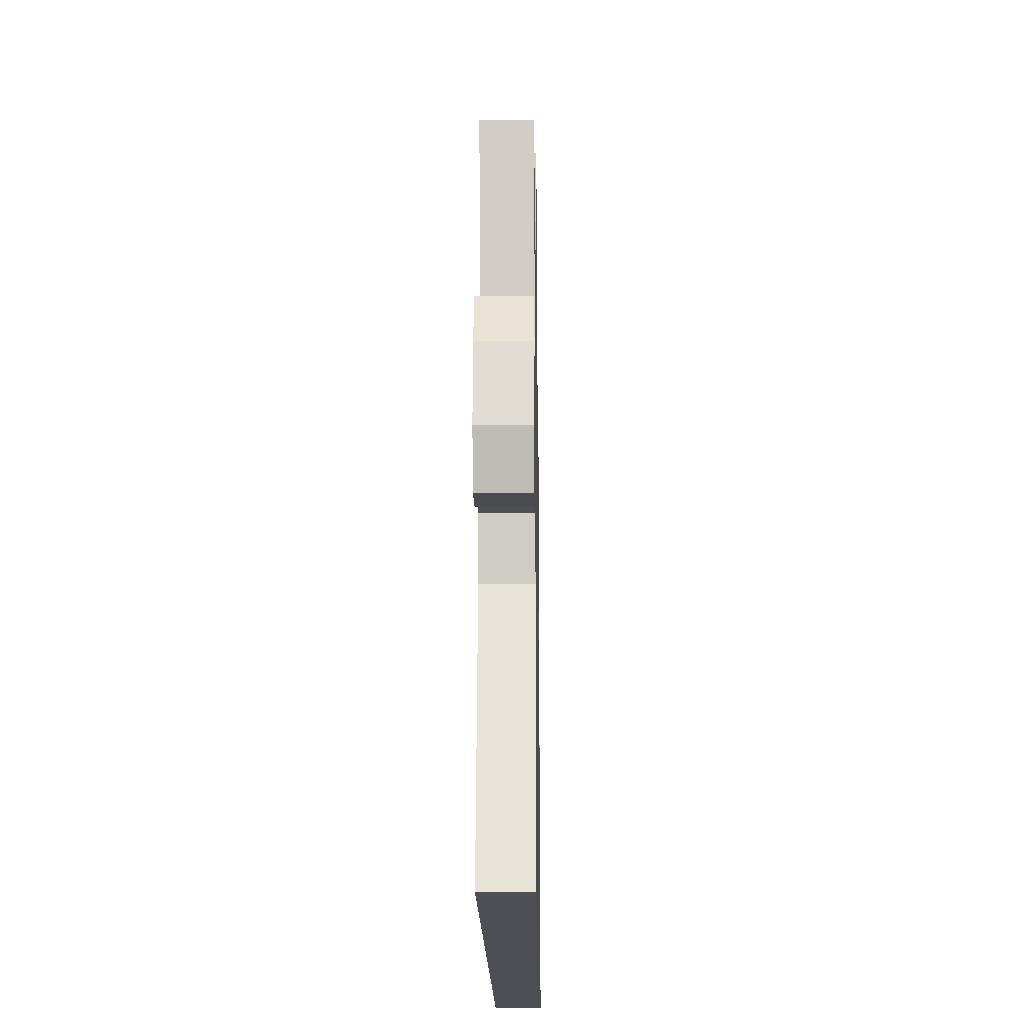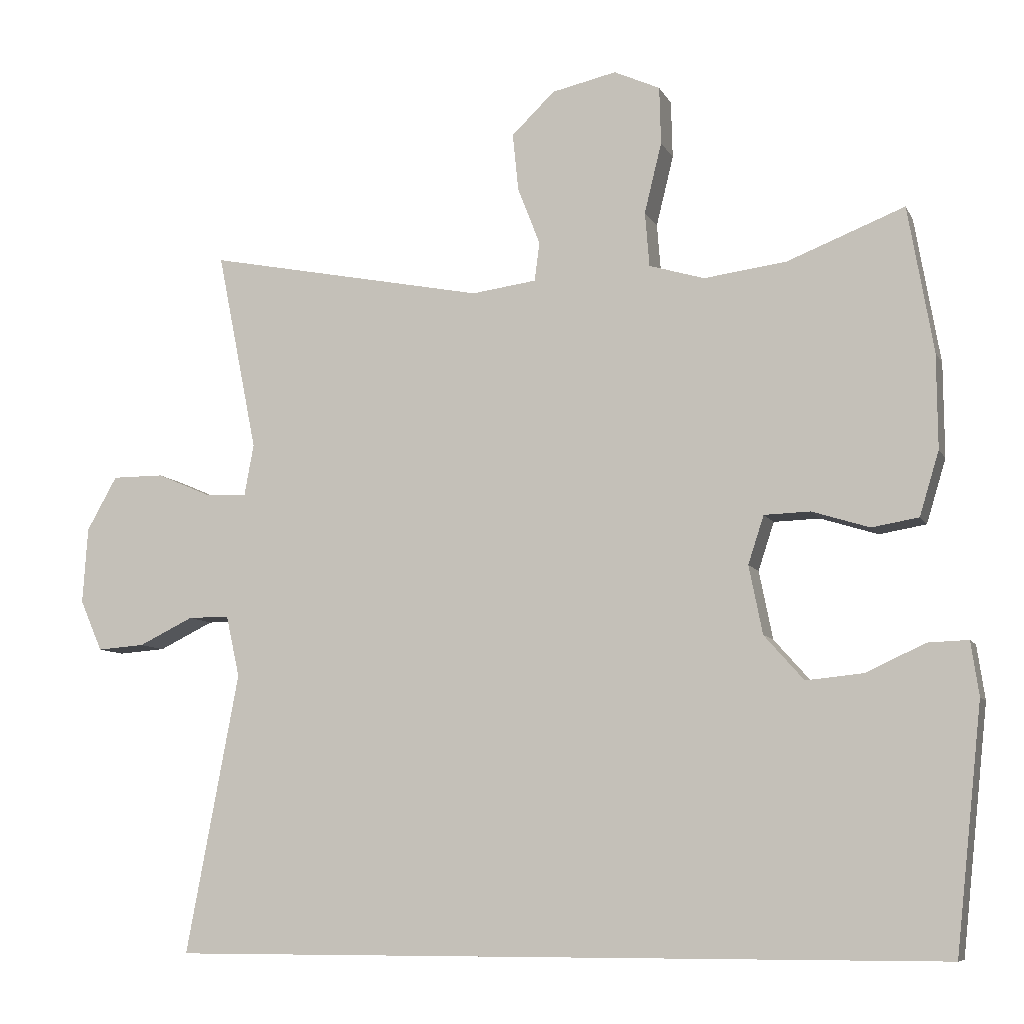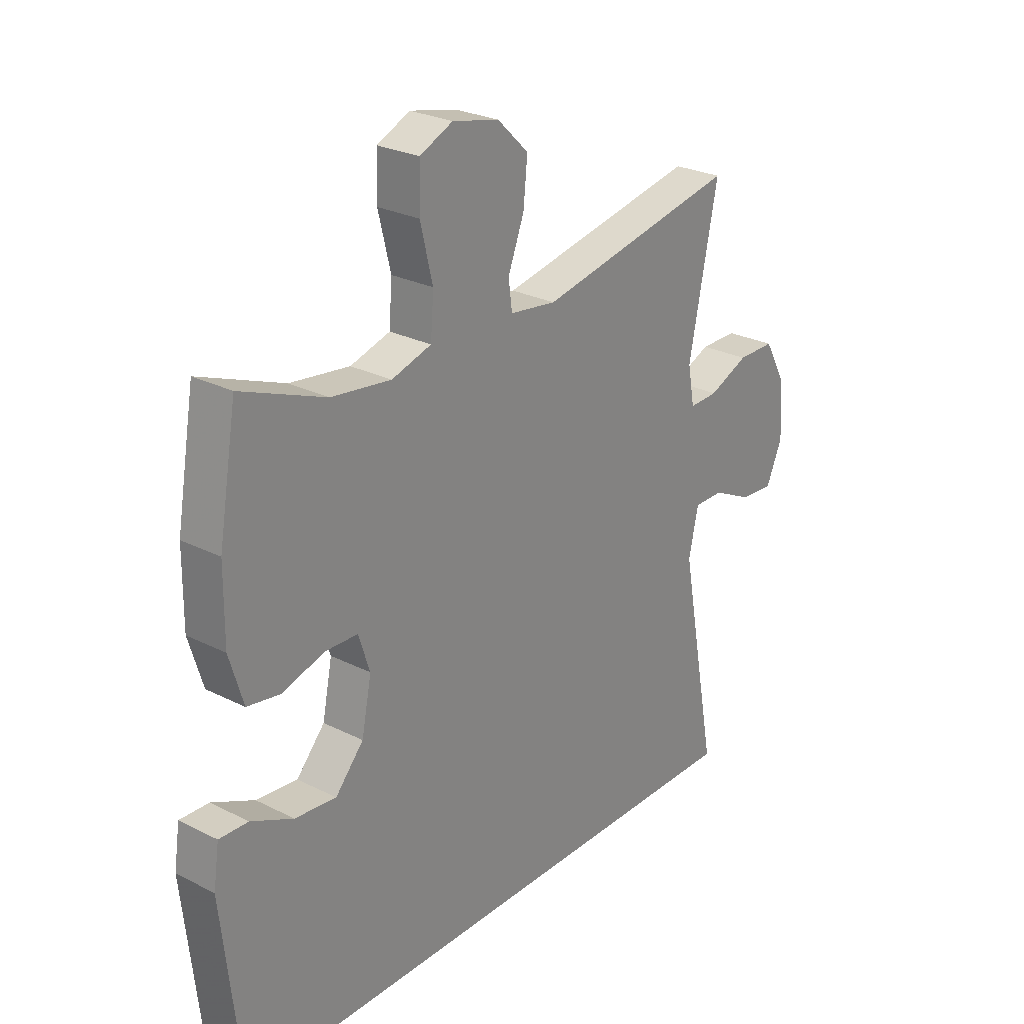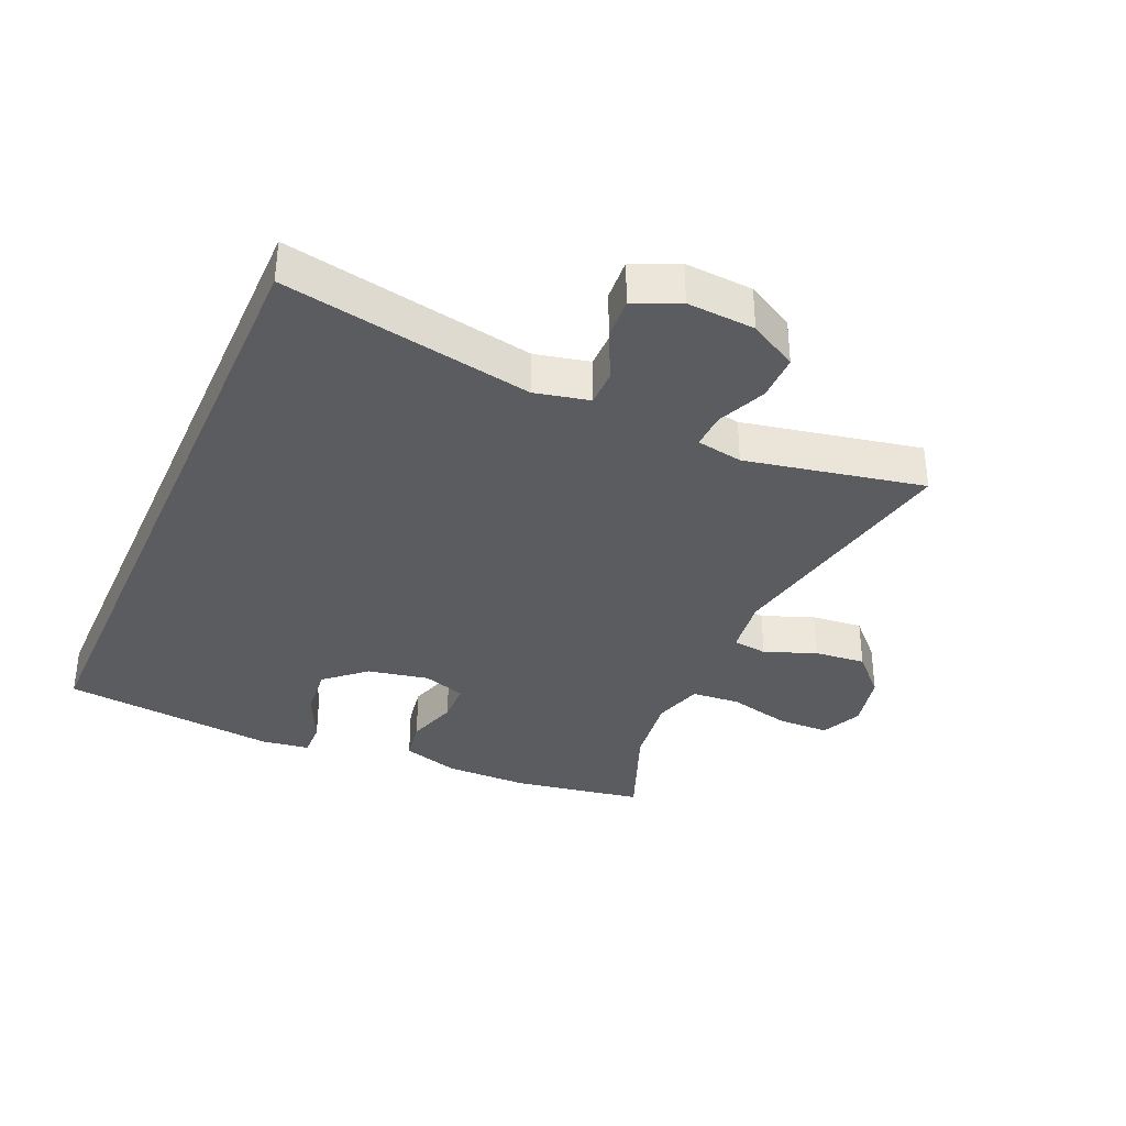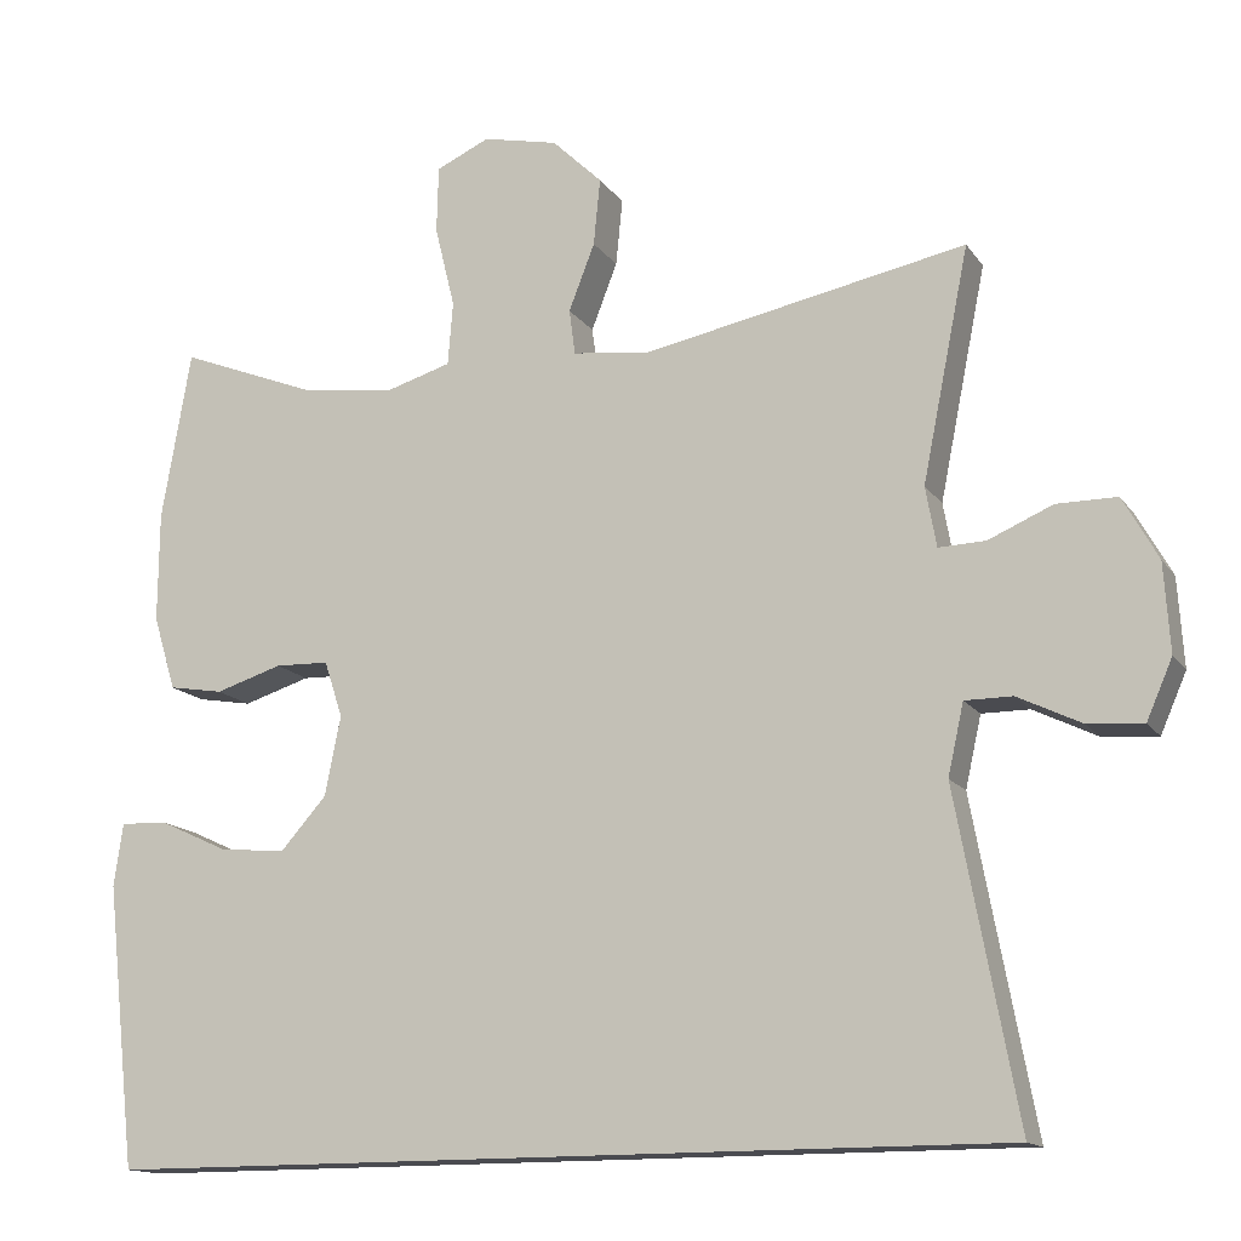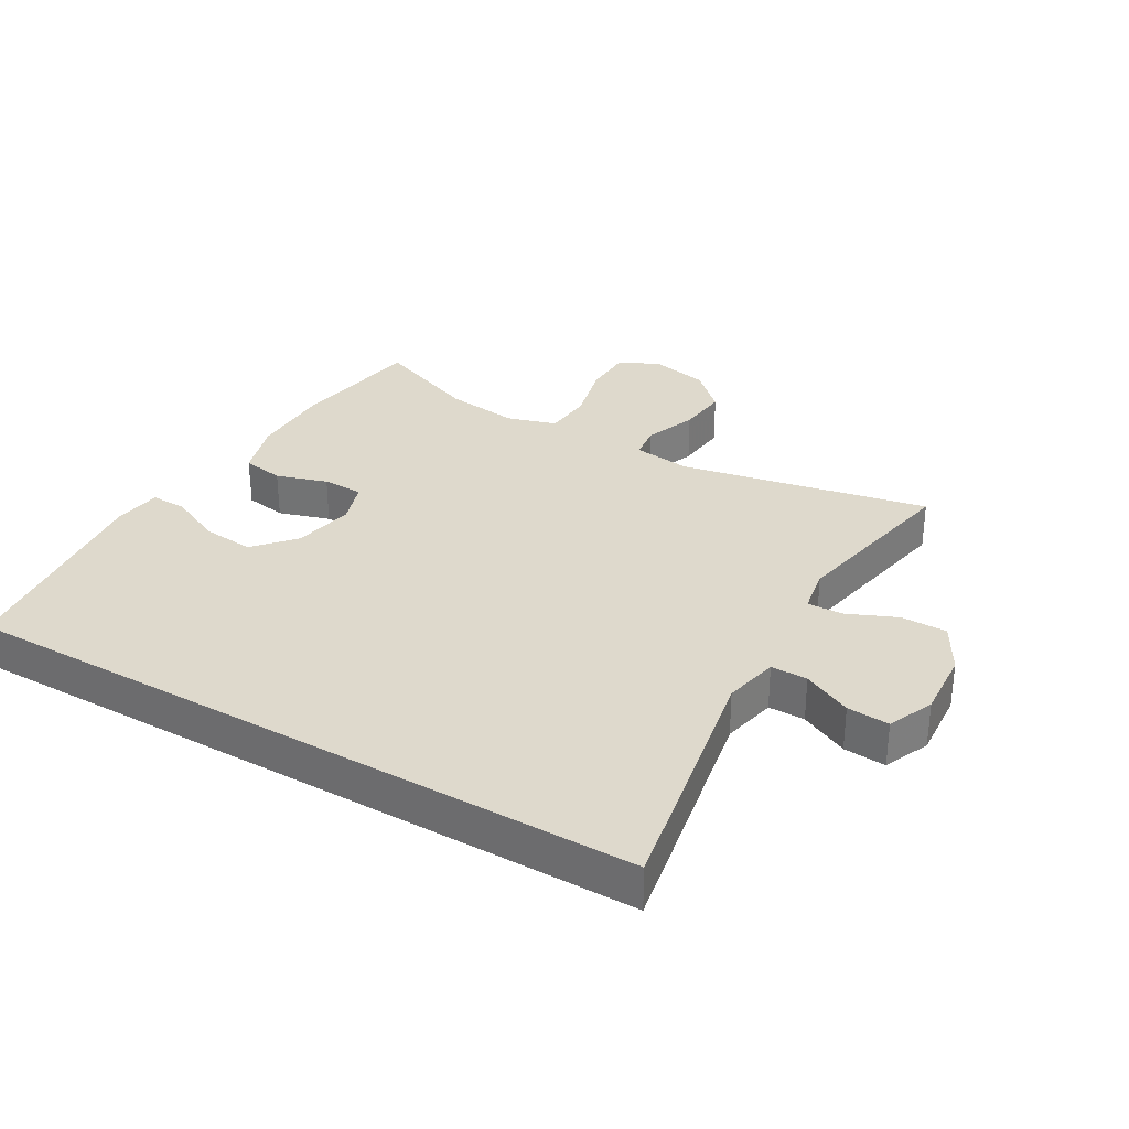
<metadata>
{"format":"obj","ext":"obj","renderer":"f3d","projection":"perspective","resolution":1024,"background":"white","views":[{"elev":-18.3,"azim":-89.1,"up":"+Z"},{"elev":-8.3,"azim":17.1,"up":"+Z"},{"elev":26.3,"azim":128.5,"up":"+Z"},{"elev":-35.3,"azim":-113.8,"up":"+Y"},{"elev":-14.4,"azim":-157.7,"up":"+Z"},{"elev":32.0,"azim":-149.9,"up":"+Y"}]}
</metadata>
<code>
v -0.535 0.07 -0.5
v -0.462 0.07 -0.11
v -0.481 0.07 -0.025
v -0.538 0.07 -0.025
v -0.614 0.07 -0.062
v -0.68 0.07 -0.067
v -0.711 0.07 0.004
v -0.704 0.07 0.11
v -0.662 0.07 0.185
v -0.59 0.07 0.185
v -0.513 0.07 0.152
v -0.457 0.07 0.15
v -0.444 0.07 0.222
v -0.5 0.07 0.5
v -0.111 0.07 0.423
v -0.021 0.07 0.435
v -0.014 0.07 0.489
v -0.045 0.07 0.569
v -0.053 0.07 0.649
v 0.007 0.07 0.707
v 0.097 0.07 0.727
v 0.161 0.07 0.698
v 0.163 0.07 0.618
v 0.139 0.07 0.52
v 0.145 0.07 0.444
v 0.222 0.07 0.421
v 0.337 0.07 0.436
v 0.5 0.07 0.5
v 0.535 0.07 0.297
v 0.536 0.07 0.166
v 0.509 0.07 0.077
v 0.444 0.07 0.066
v 0.364 0.07 0.091
v 0.3 0.07 0.089
v 0.278 0.07 0.022
v 0.297 0.07 -0.073
v 0.352 0.07 -0.135
v 0.432 0.07 -0.127
v 0.514 0.07 -0.089
v 0.57 0.07 -0.087
v 0.581 0.07 -0.162
v 0.544 0.07 -0.5
v -0.535 0 -0.5
v -0.462 0 -0.11
v -0.481 0 -0.025
v -0.538 0 -0.025
v -0.614 0 -0.062
v -0.68 0 -0.067
v -0.711 0 0.004
v -0.704 0 0.11
v -0.662 0 0.185
v -0.59 0 0.185
v -0.513 0 0.152
v -0.457 0 0.15
v -0.444 0 0.222
v -0.5 0 0.5
v -0.111 0 0.423
v -0.021 0 0.435
v -0.014 0 0.489
v -0.045 0 0.569
v -0.053 0 0.649
v 0.007 0 0.707
v 0.097 0 0.727
v 0.161 0 0.698
v 0.163 0 0.618
v 0.139 0 0.52
v 0.145 0 0.444
v 0.222 0 0.421
v 0.337 0 0.436
v 0.5 0 0.5
v 0.535 0 0.297
v 0.536 0 0.166
v 0.509 0 0.077
v 0.444 0 0.066
v 0.364 0 0.091
v 0.3 0 0.089
v 0.278 0 0.022
v 0.297 0 -0.073
v 0.352 0 -0.135
v 0.432 0 -0.127
v 0.514 0 -0.089
v 0.57 0 -0.087
v 0.581 0 -0.162
v 0.544 0 -0.5
f 40 41 42
f 39 40 42
f 38 39 42
f 37 38 42 1
f 36 37 1 2
f 35 36 2 3
f 34 35 3 4
f 31 32 33
f 30 31 33
f 29 30 33
f 28 29 33
f 27 28 33
f 26 27 33 34
f 25 26 34 4
f 22 23 24
f 21 22 24
f 20 21 24
f 19 20 24
f 18 19 24
f 17 18 24
f 16 17 24 25
f 4 5 6
f 25 4 6
f 16 25 6
f 15 16 6
f 13 14 15
f 12 13 15
f 9 10 11
f 8 9 11
f 7 8 11
f 6 7 11
f 6 11 12
f 6 12 15
f 84 83 82
f 84 82 81
f 84 81 80
f 43 84 80 79
f 44 43 79 78
f 45 44 78 77
f 46 45 77 76
f 75 74 73
f 75 73 72
f 75 72 71
f 75 71 70
f 75 70 69
f 76 75 69 68
f 46 76 68 67
f 66 65 64
f 66 64 63
f 66 63 62
f 66 62 61
f 66 61 60
f 66 60 59
f 67 66 59 58
f 48 47 46
f 48 46 67
f 48 67 58
f 48 58 57
f 57 56 55
f 57 55 54
f 53 52 51
f 53 51 50
f 53 50 49
f 53 49 48
f 54 53 48
f 57 54 48
f 1 43 44 2
f 2 44 45 3
f 3 45 46 4
f 4 46 47 5
f 5 47 48 6
f 6 48 49 7
f 7 49 50 8
f 8 50 51 9
f 9 51 52 10
f 10 52 53 11
f 11 53 54 12
f 12 54 55 13
f 13 55 56 14
f 14 56 57 15
f 15 57 58 16
f 16 58 59 17
f 17 59 60 18
f 18 60 61 19
f 19 61 62 20
f 20 62 63 21
f 21 63 64 22
f 22 64 65 23
f 23 65 66 24
f 24 66 67 25
f 25 67 68 26
f 26 68 69 27
f 27 69 70 28
f 28 70 71 29
f 29 71 72 30
f 30 72 73 31
f 31 73 74 32
f 32 74 75 33
f 33 75 76 34
f 34 76 77 35
f 35 77 78 36
f 36 78 79 37
f 37 79 80 38
f 38 80 81 39
f 39 81 82 40
f 40 82 83 41
f 41 83 84 42
f 42 84 43 1

</code>
